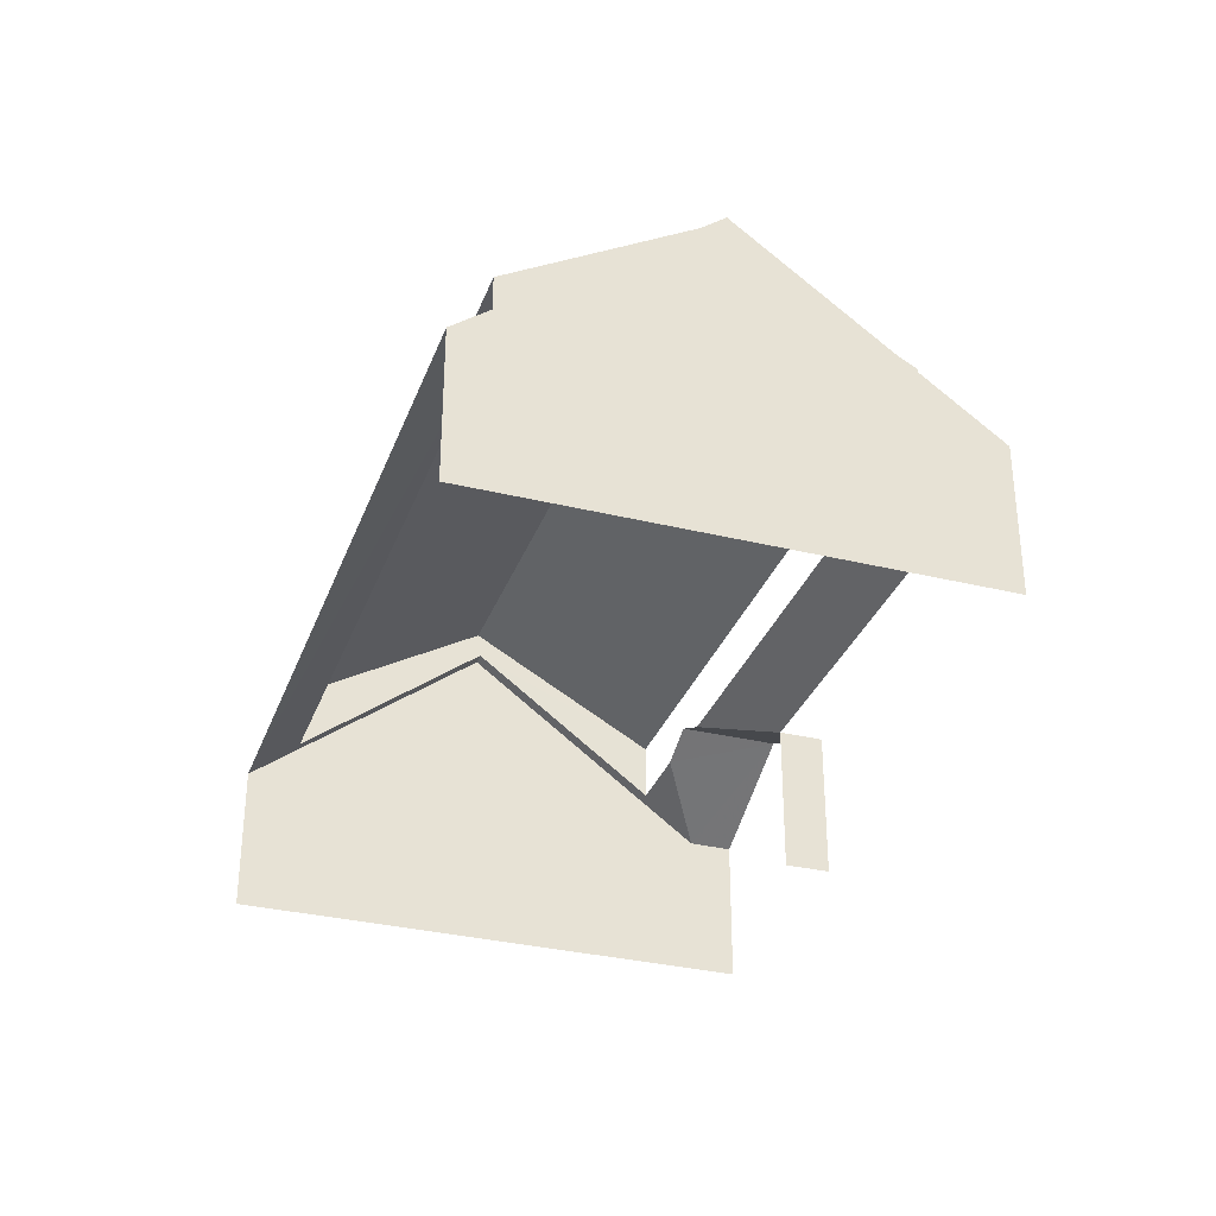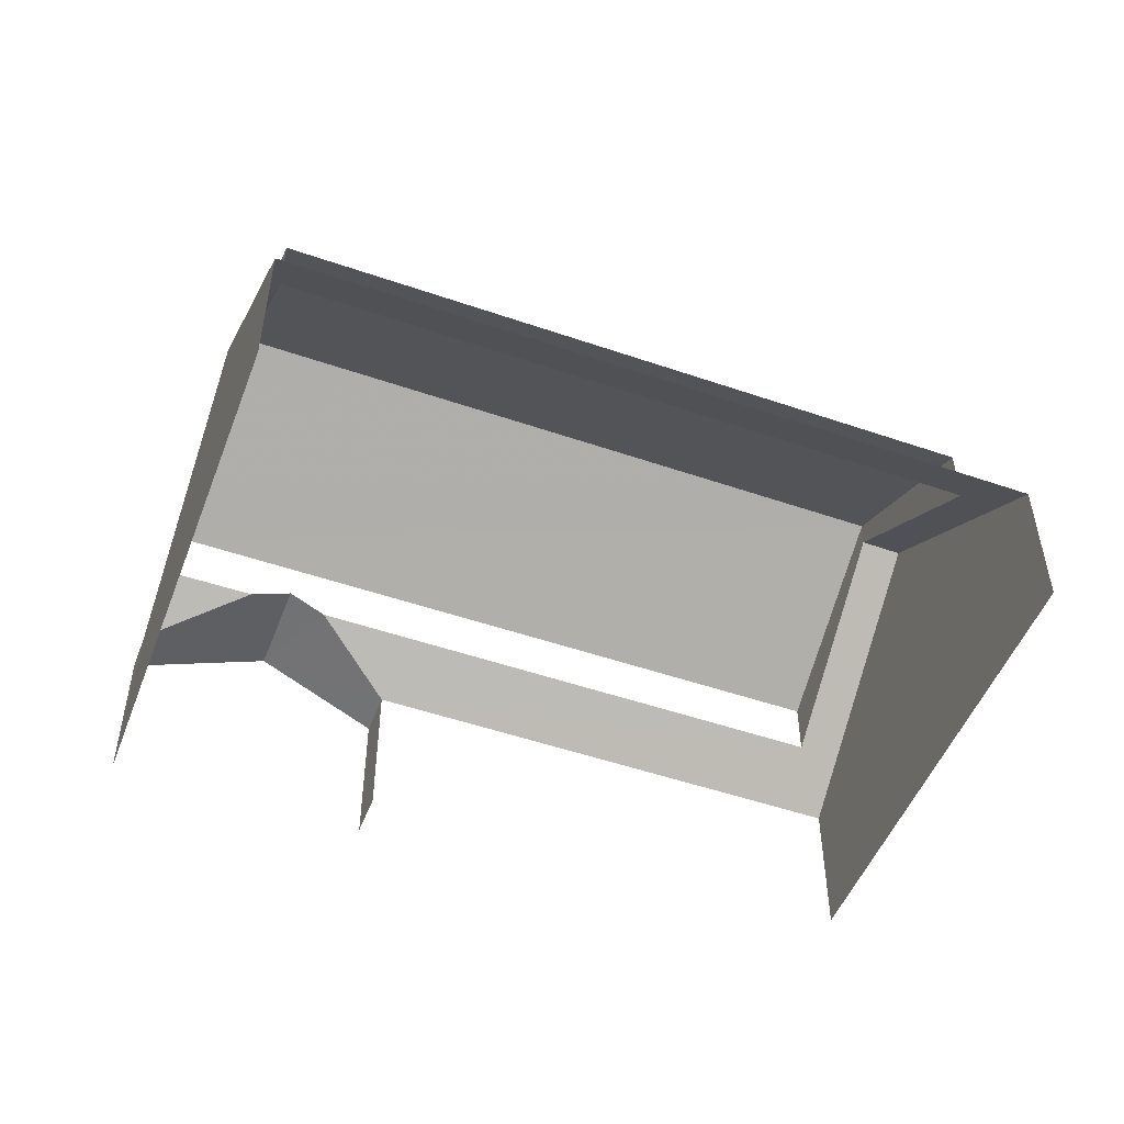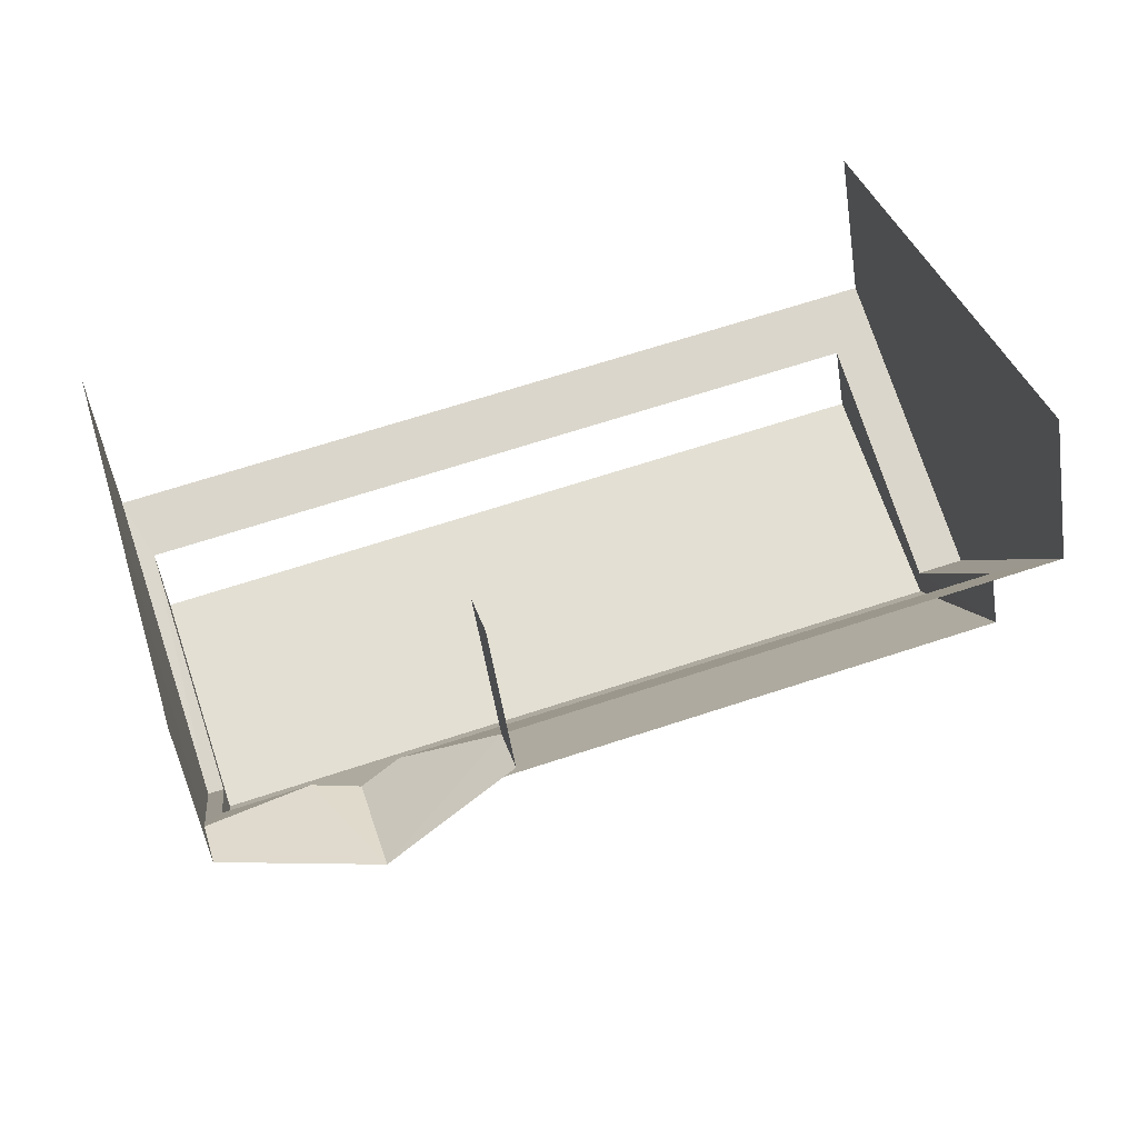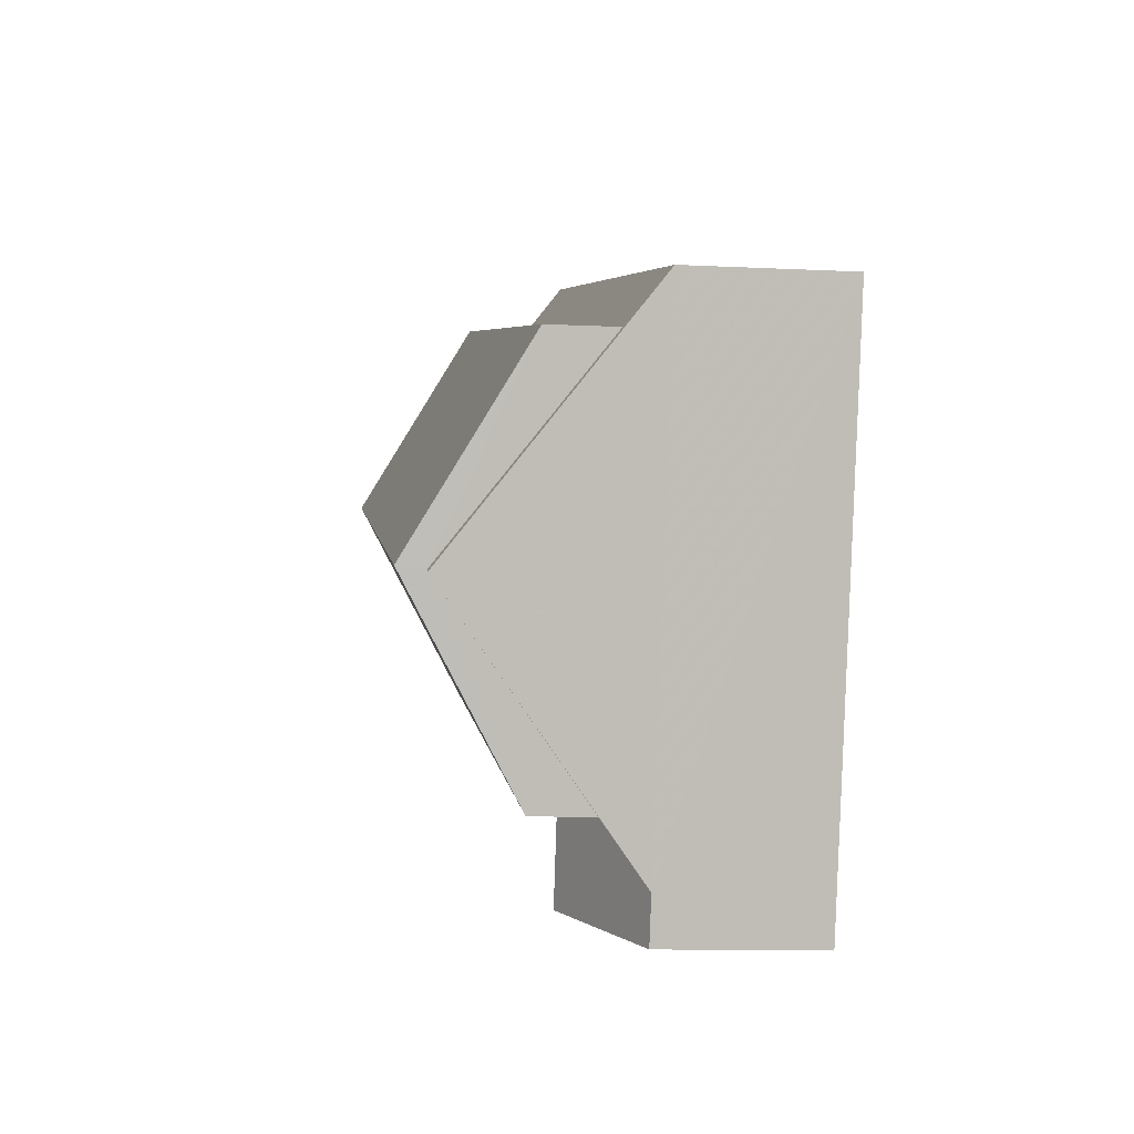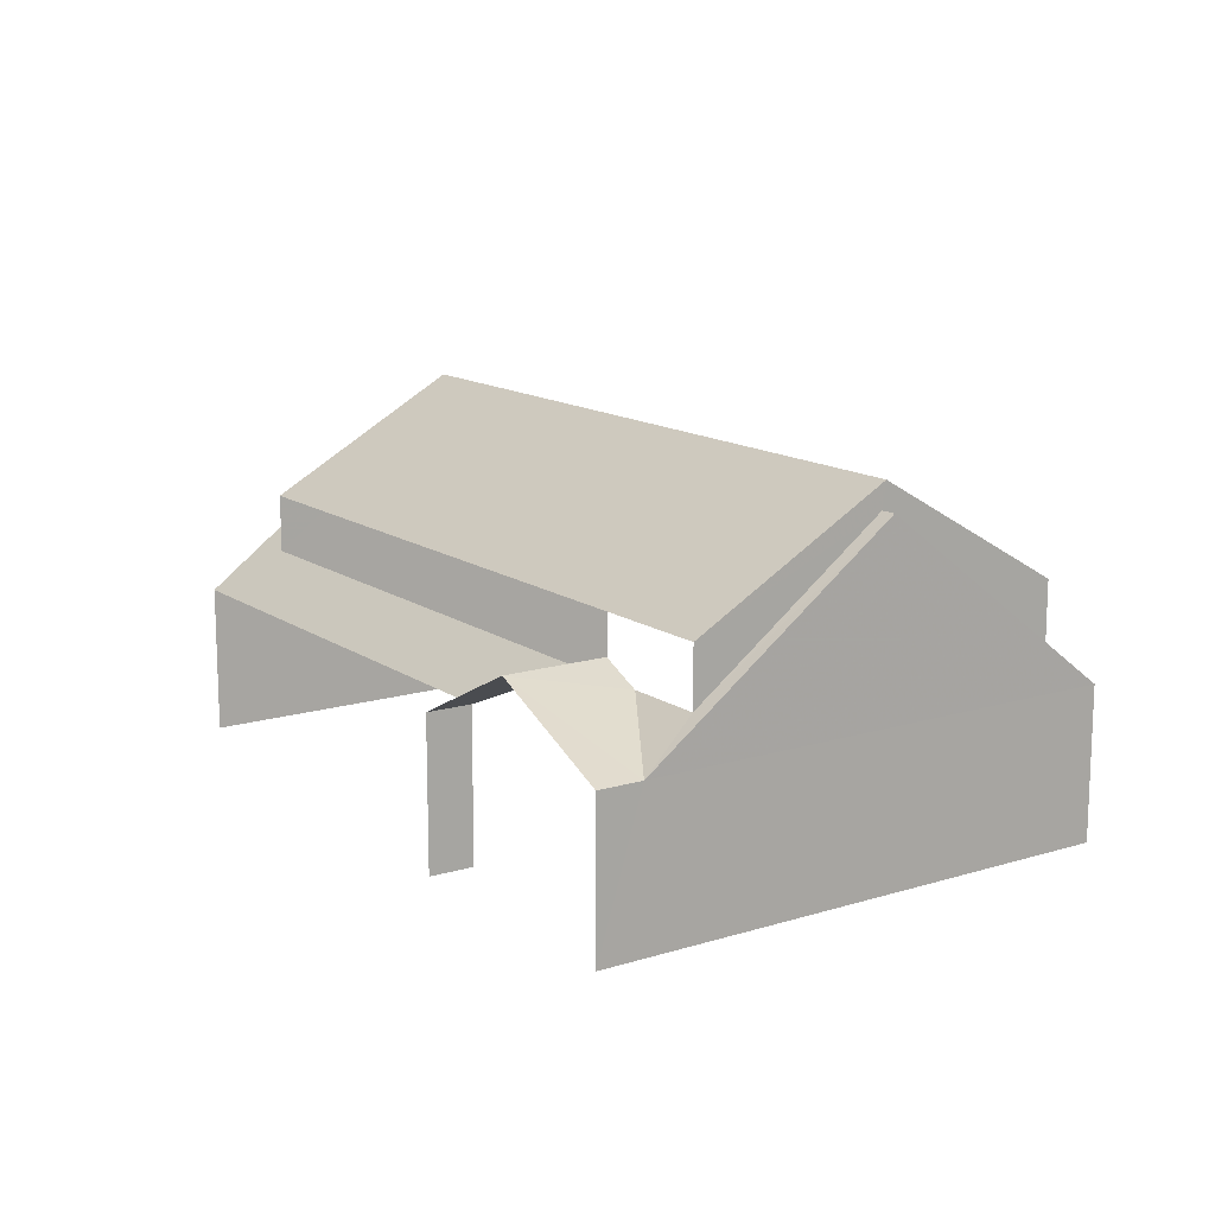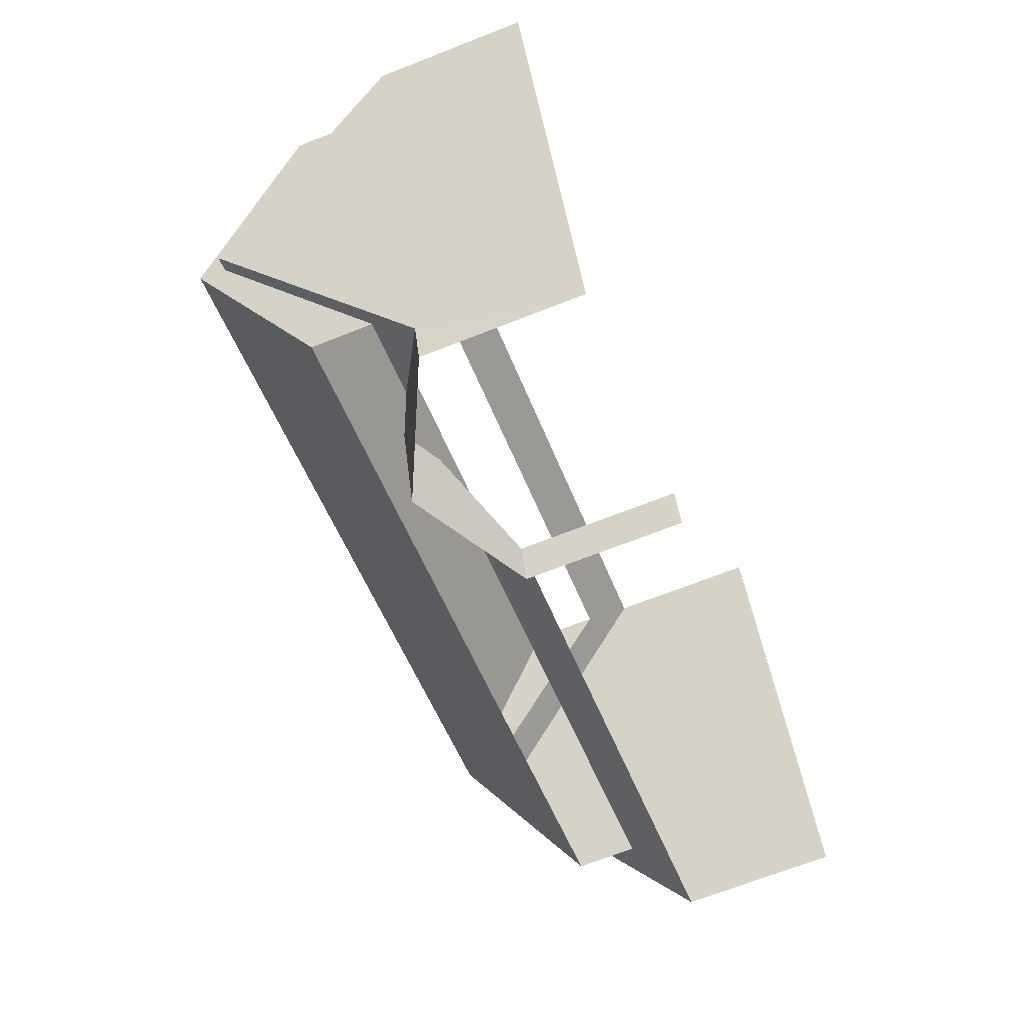
<metadata>
{"format":"obj","ext":"obj","renderer":"f3d","projection":"perspective","resolution":1024,"background":"white","views":[{"elev":-32.6,"azim":-125.0,"up":"+Z"},{"elev":-50.2,"azim":143.0,"up":"+Z"},{"elev":-51.4,"azim":-171.3,"up":"+Y"},{"elev":-11.5,"azim":83.0,"up":"+Y"},{"elev":13.9,"azim":39.4,"up":"+Z"},{"elev":-68.8,"azim":111.4,"up":"+Y"}]}
</metadata>
<code>
v -2.209e+05 -1.252e+05 26.12
v -2.209e+05 -1.252e+05 26.12
v -2.208e+05 -1.252e+05 26.12
v -2.208e+05 -1.252e+05 26.12
v -2.208e+05 -1.252e+05 26.12
v -2.208e+05 -1.252e+05 26.12
v -2.209e+05 -1.252e+05 29.21
v -2.208e+05 -1.252e+05 29.21
v -2.209e+05 -1.252e+05 30.08
v -2.208e+05 -1.252e+05 30.08
v -2.209e+05 -1.252e+05 33.01
v -2.209e+05 -1.252e+05 33.01
v -2.208e+05 -1.252e+05 29.21
v -2.208e+05 -1.252e+05 30.08
v -2.208e+05 -1.252e+05 30.47
v -2.208e+05 -1.252e+05 29.21
v -2.208e+05 -1.252e+05 30.47
v -2.208e+05 -1.252e+05 29.21
v -2.208e+05 -1.252e+05 33.54
v -2.209e+05 -1.252e+05 31.28
v -2.209e+05 -1.252e+05 33.54
v -2.208e+05 -1.252e+05 31.28
v -2.209e+05 -1.252e+05 31.28
v -2.208e+05 -1.252e+05 31.28
v -2.208e+05 -1.252e+05 30.08
v -2.208e+05 -1.252e+05 33.01
v -2.208e+05 -1.252e+05 33.01
v -2.209e+05 -1.252e+05 29.97
v -2.209e+05 -1.252e+05 29.21
v -2.208e+05 -1.252e+05 29.21
v -2.208e+05 -1.252e+05 29.97
f 1 2 3
f 2 4 3
f 3 5 6
f 3 4 5
f 18 6 15
f 6 5 15
f 5 16 15
f 1 8 7
f 1 3 8
f 29 4 2
f 29 30 4
f 28 20 22
f 31 28 22
f 25 24 14
f 14 24 17
f 10 17 23
f 10 23 9
f 17 24 23
f 7 8 9
f 8 10 9
f 11 7 9
f 12 11 9
f 13 14 15
f 13 15 16
f 14 17 15
f 17 10 15
f 15 8 18
f 15 10 8
f 19 20 21
f 19 22 20
f 21 23 24
f 19 21 24
f 25 26 27
f 14 13 25
f 25 13 26
f 11 28 29
f 29 28 30
f 30 31 26
f 26 31 27
f 28 11 12
f 28 31 30
f 25 27 24
f 24 27 19
f 19 27 22
f 27 31 22
f 18 3 6
f 18 8 3
f 30 13 4
f 4 13 5
f 26 13 30
f 5 13 16
f 9 23 12
f 23 21 12
f 12 20 28
f 12 21 20
f 2 1 29
f 29 7 11
f 29 1 7

</code>
